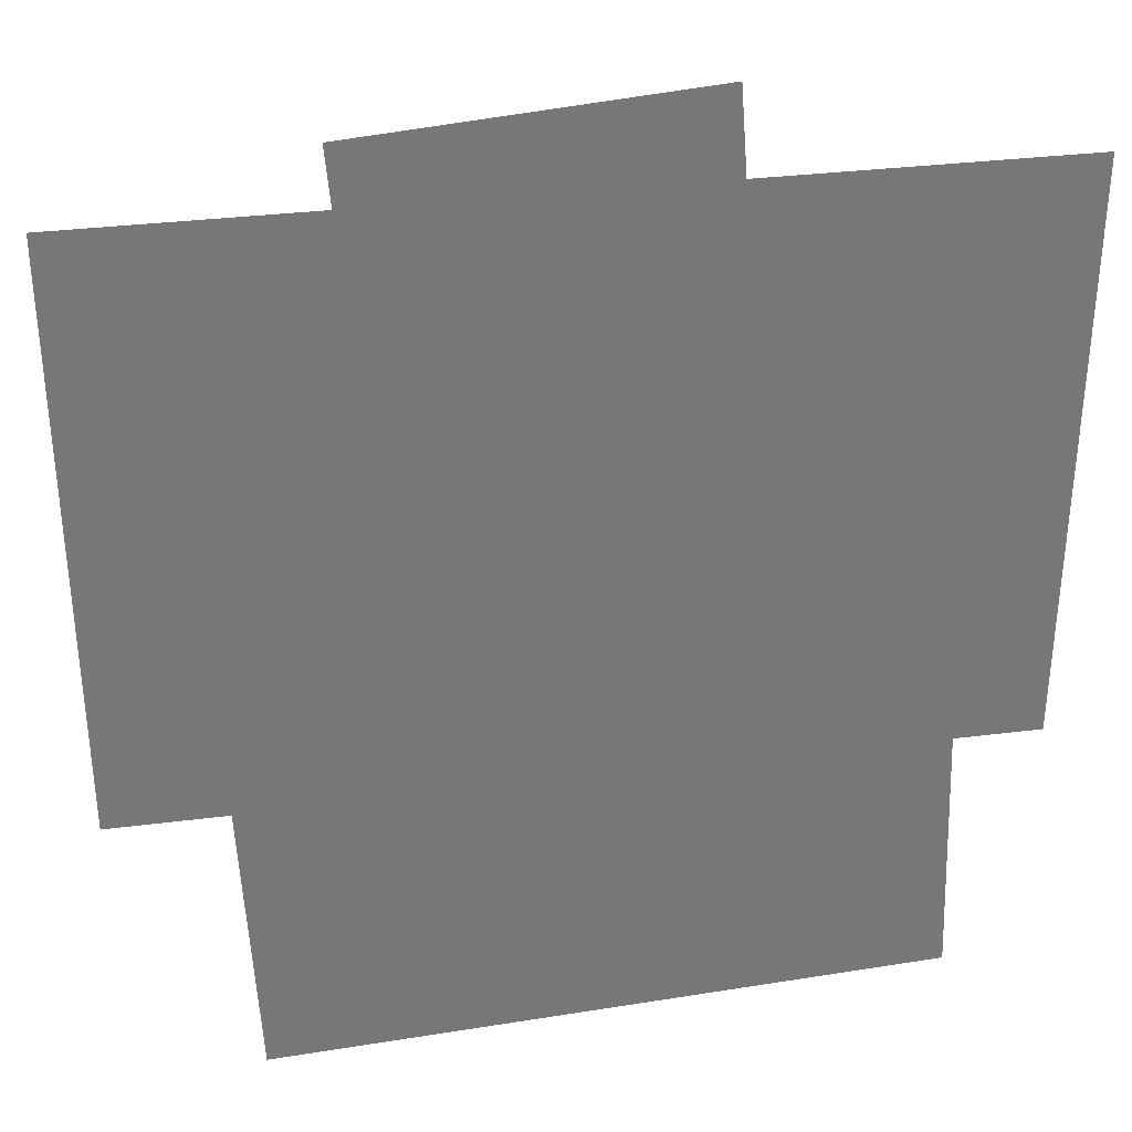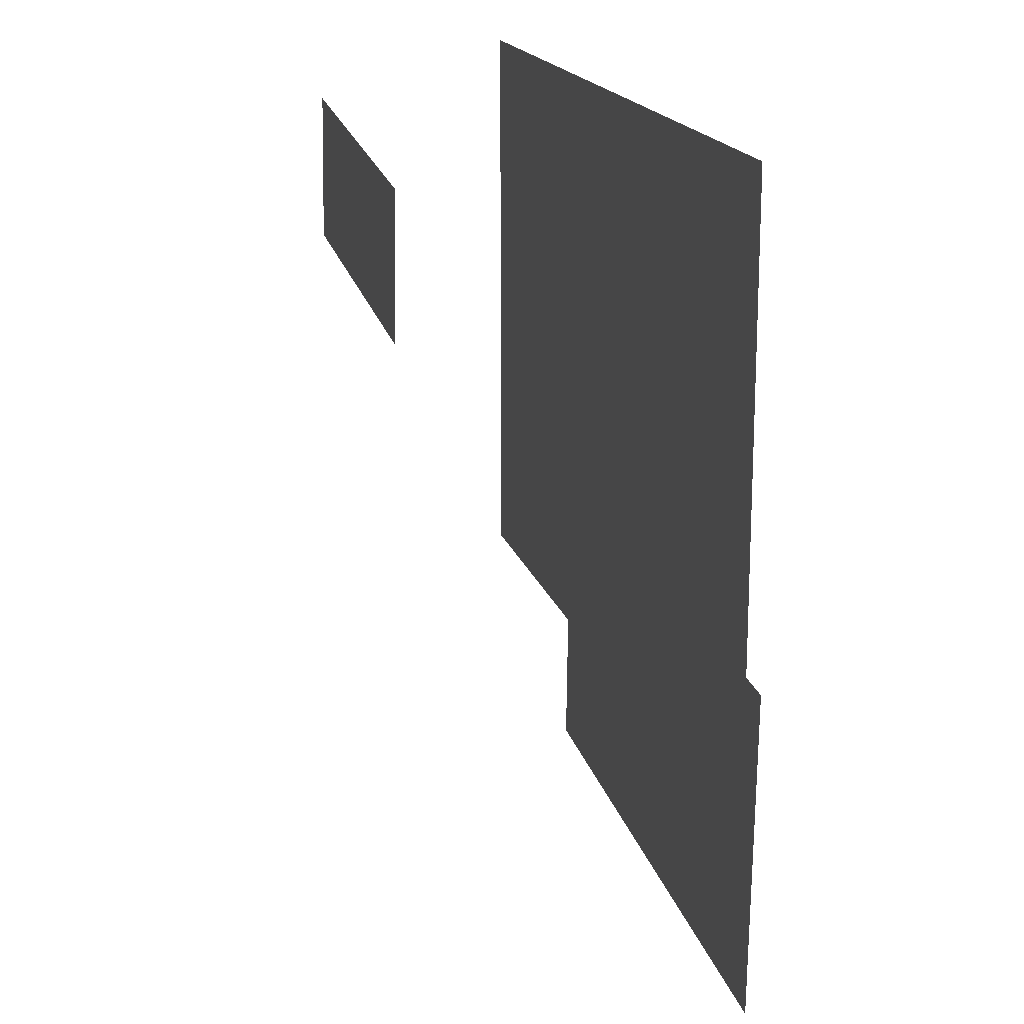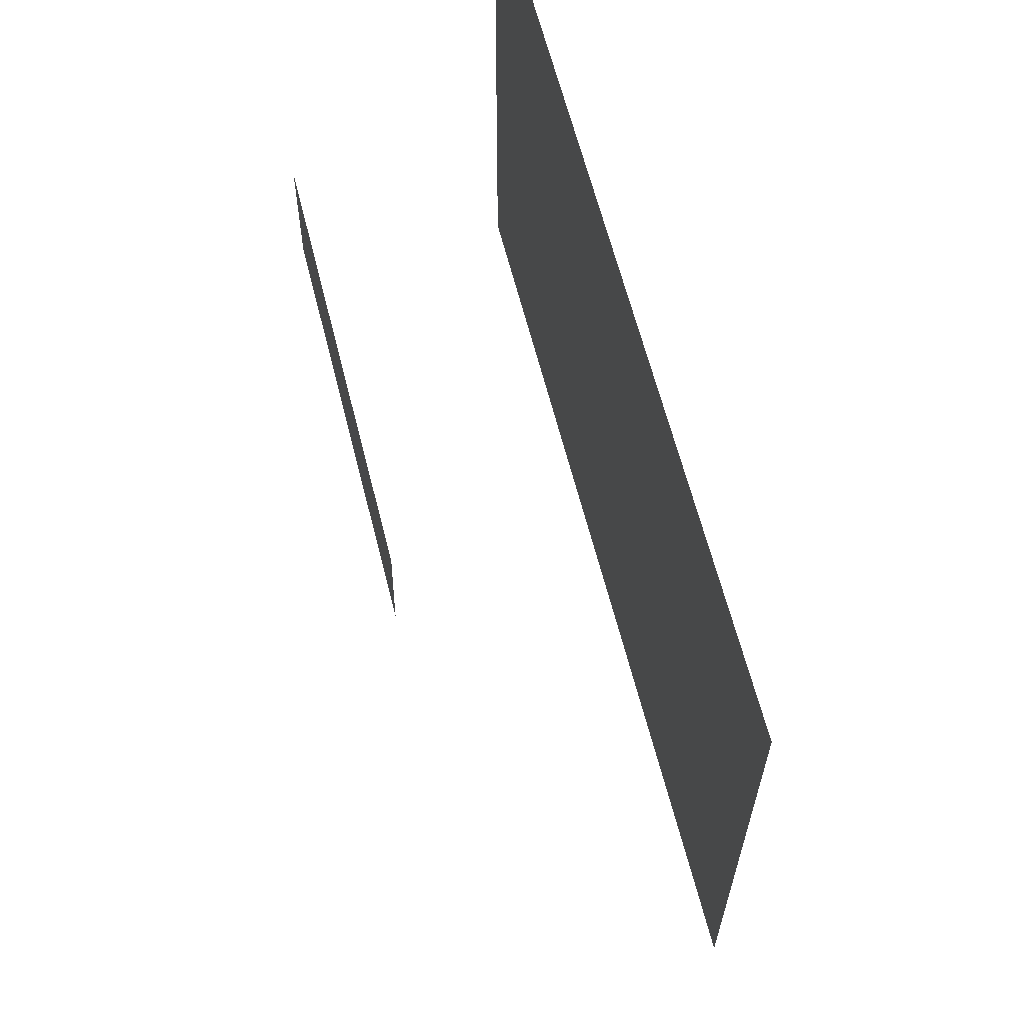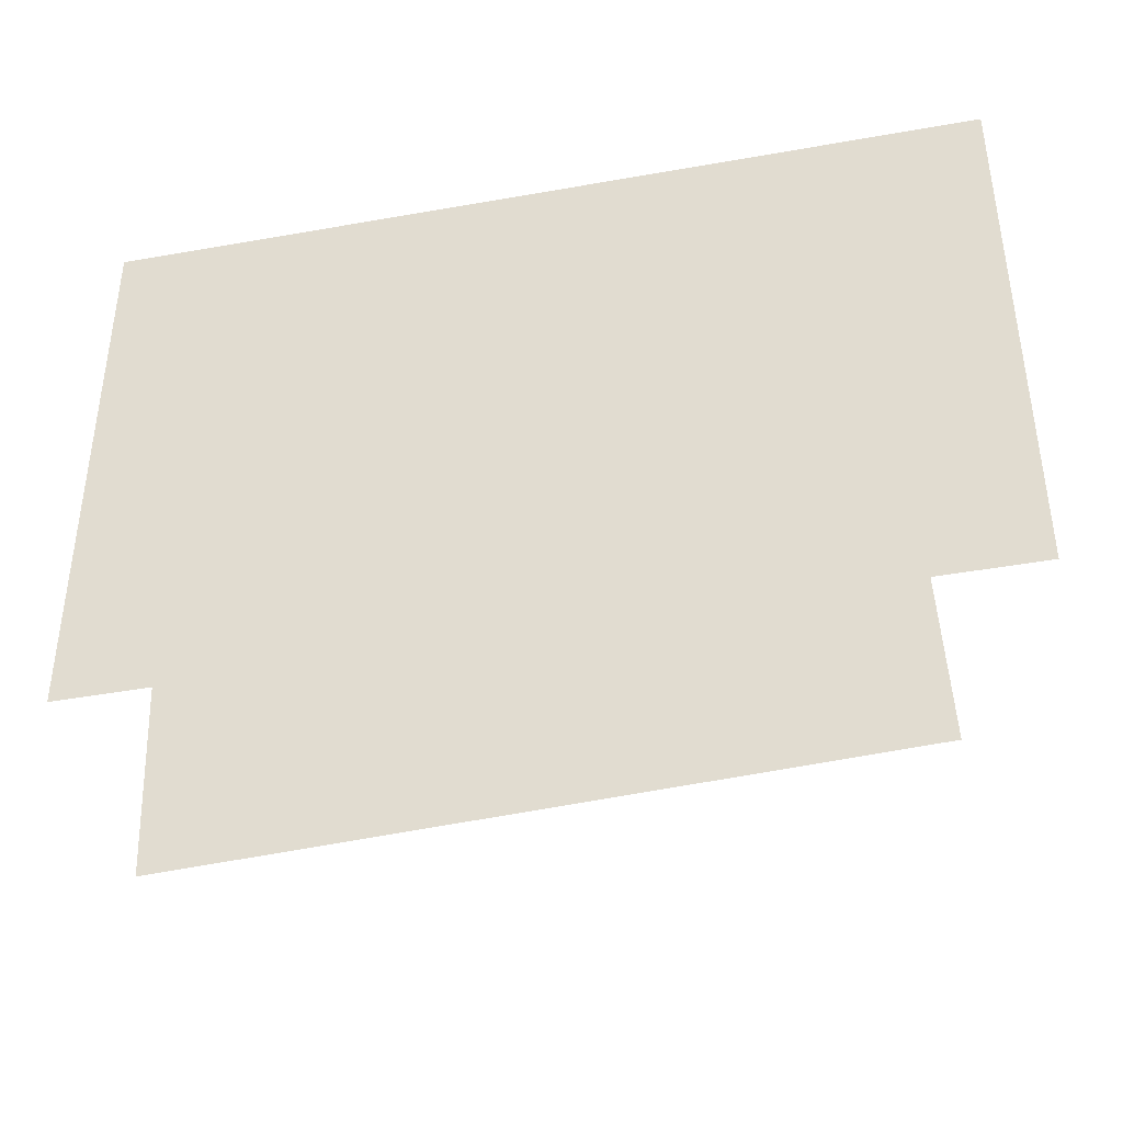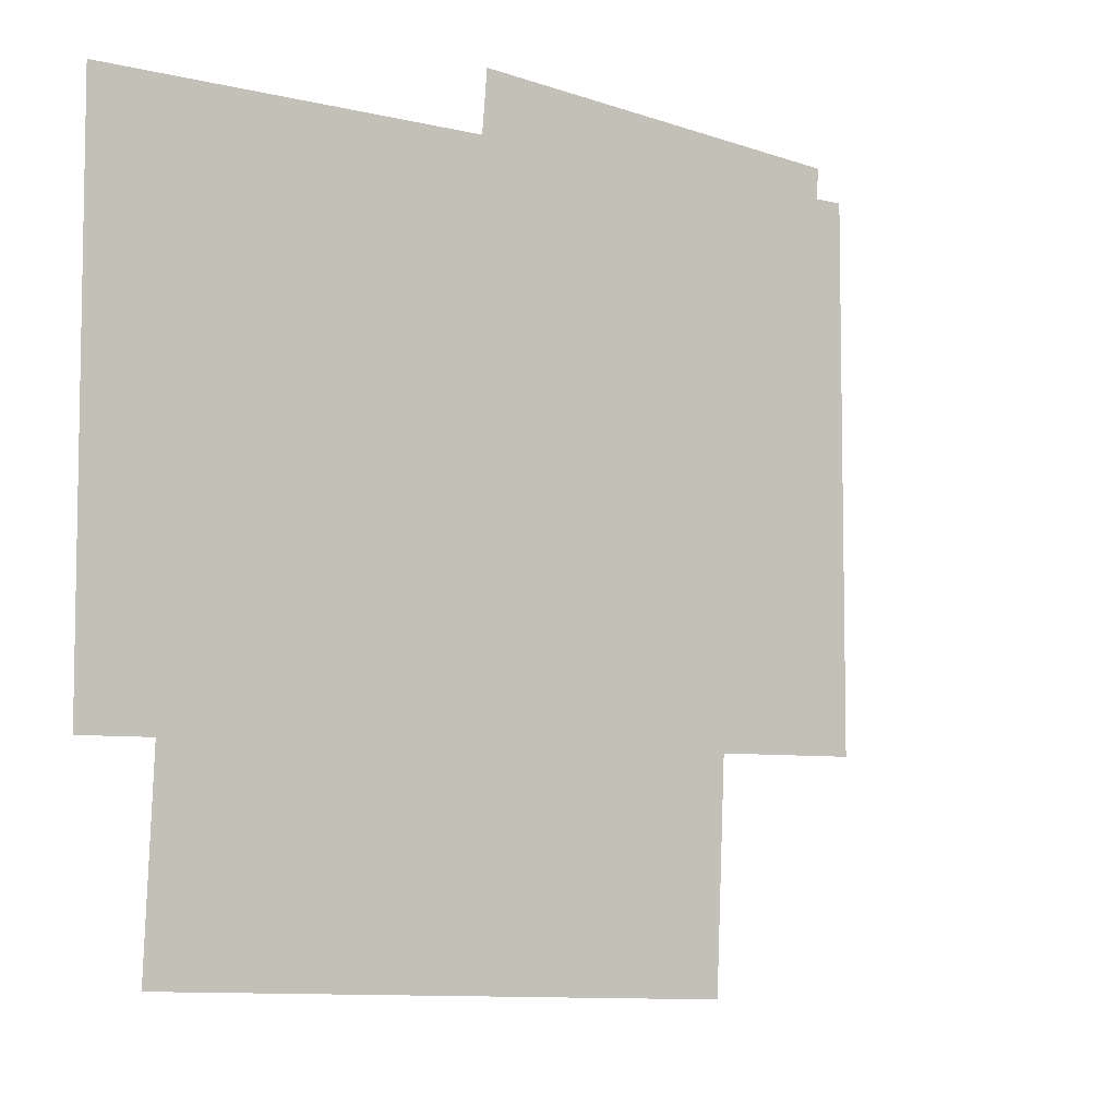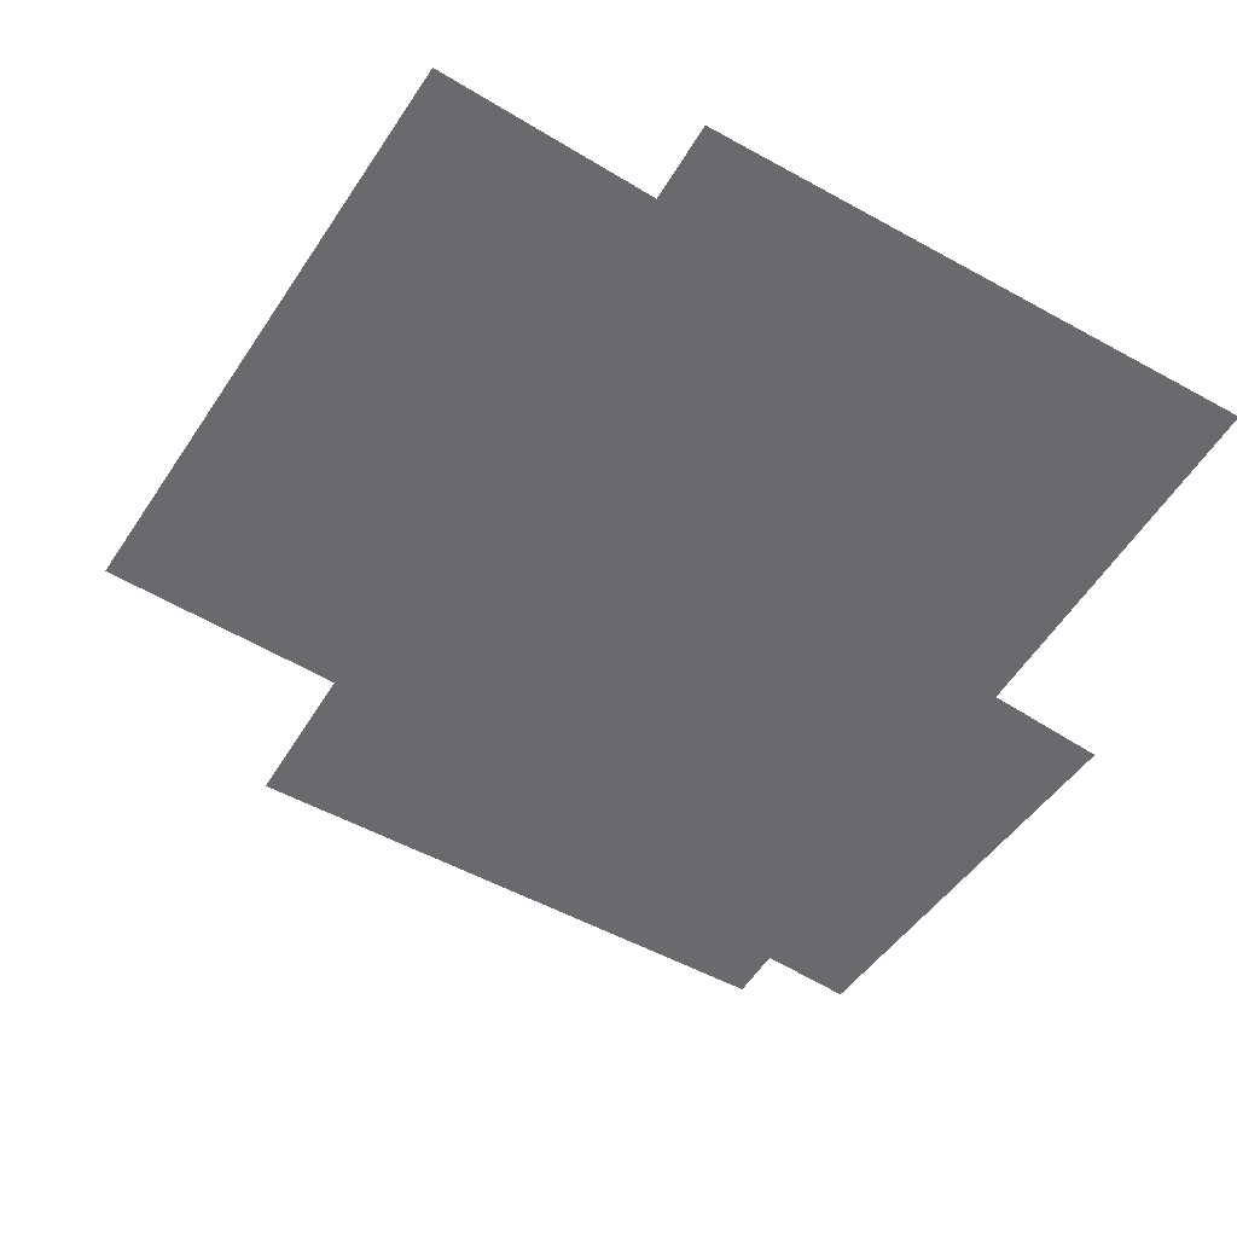
<metadata>
{"format":"obj","ext":"obj","renderer":"f3d","projection":"perspective","resolution":1024,"background":"white","views":[{"elev":33.4,"azim":-9.8,"up":"+Y"},{"elev":17.5,"azim":-104.0,"up":"+Y"},{"elev":64.2,"azim":-104.4,"up":"+Y"},{"elev":-43.2,"azim":12.0,"up":"+Y"},{"elev":-6.4,"azim":144.2,"up":"+Y"},{"elev":-53.1,"azim":59.5,"up":"+Z"}]}
</metadata>
<code>
g default
v -52.81 7.397 -26.72
v 48.65 15.58 -26.72
v -49.7 -31.16 -26.72
v 51.76 -22.98 -26.72
g nose
f 4 3 1
f 2 4 1
g default
v -120.5 22.1 40.5
v 117.5 22.1 40.5
v -120.5 -137.8 40.5
v 117.5 -137.8 40.5
g heart
f 8 7 5
f 6 8 5
g default
v -89.36 -115.1 55.8
v 87.28 -107.6 55.8
v -85.49 -205.2 55.8
v 91.15 -197.6 55.8
g ear
f 12 11 9
f 10 12 9

</code>
